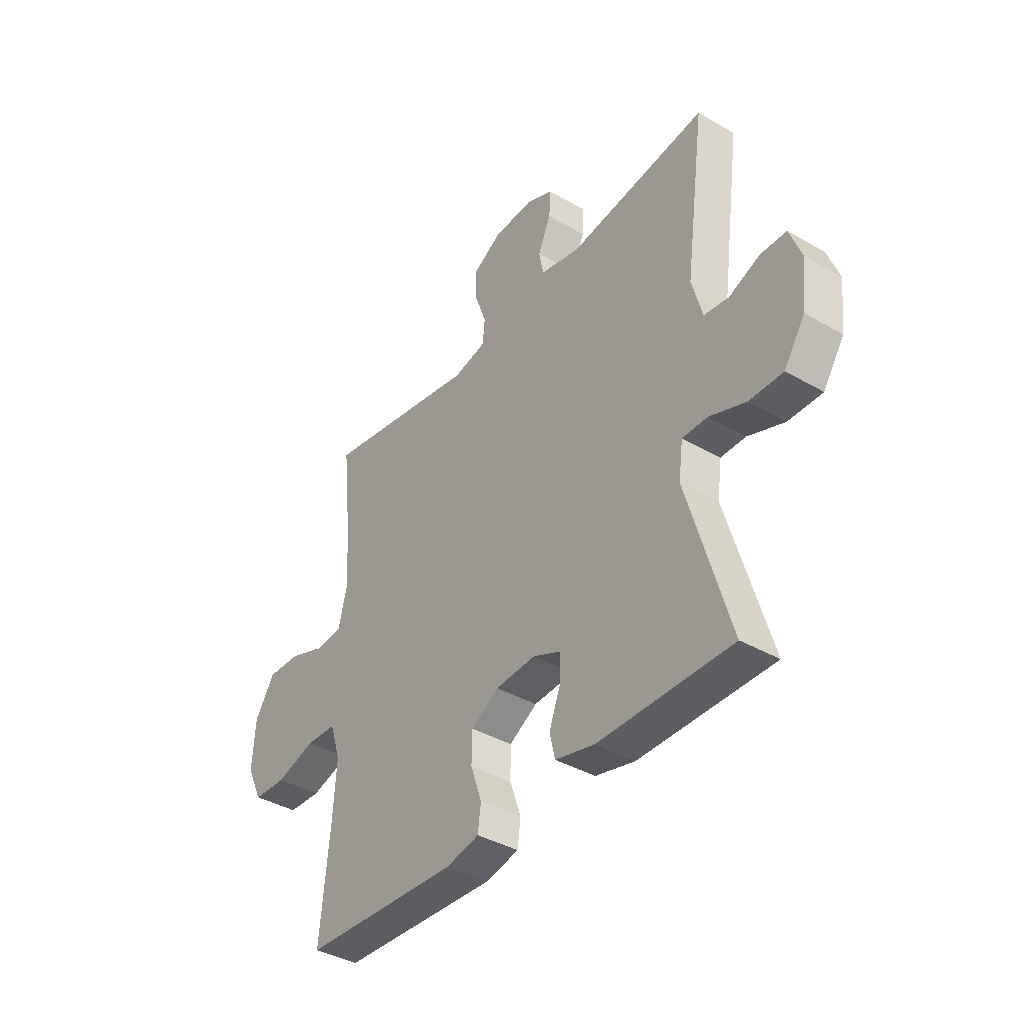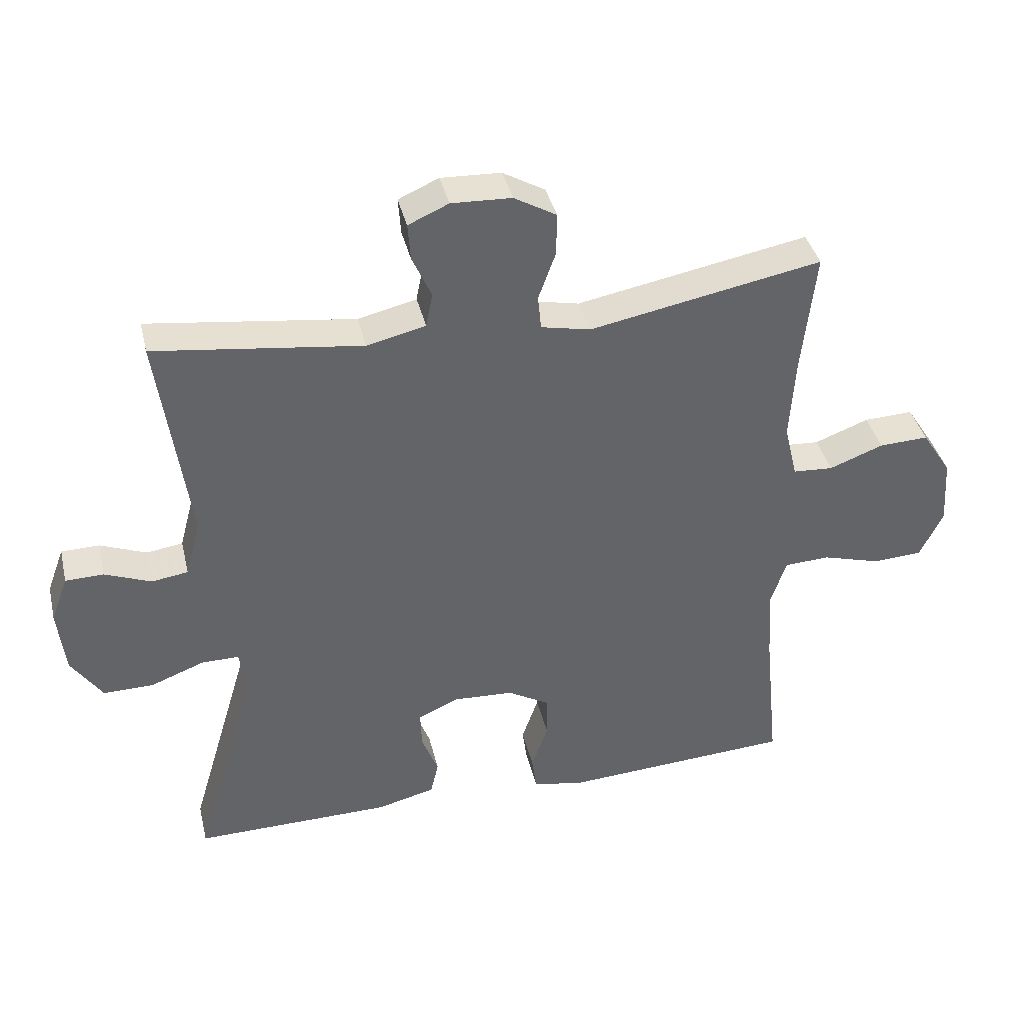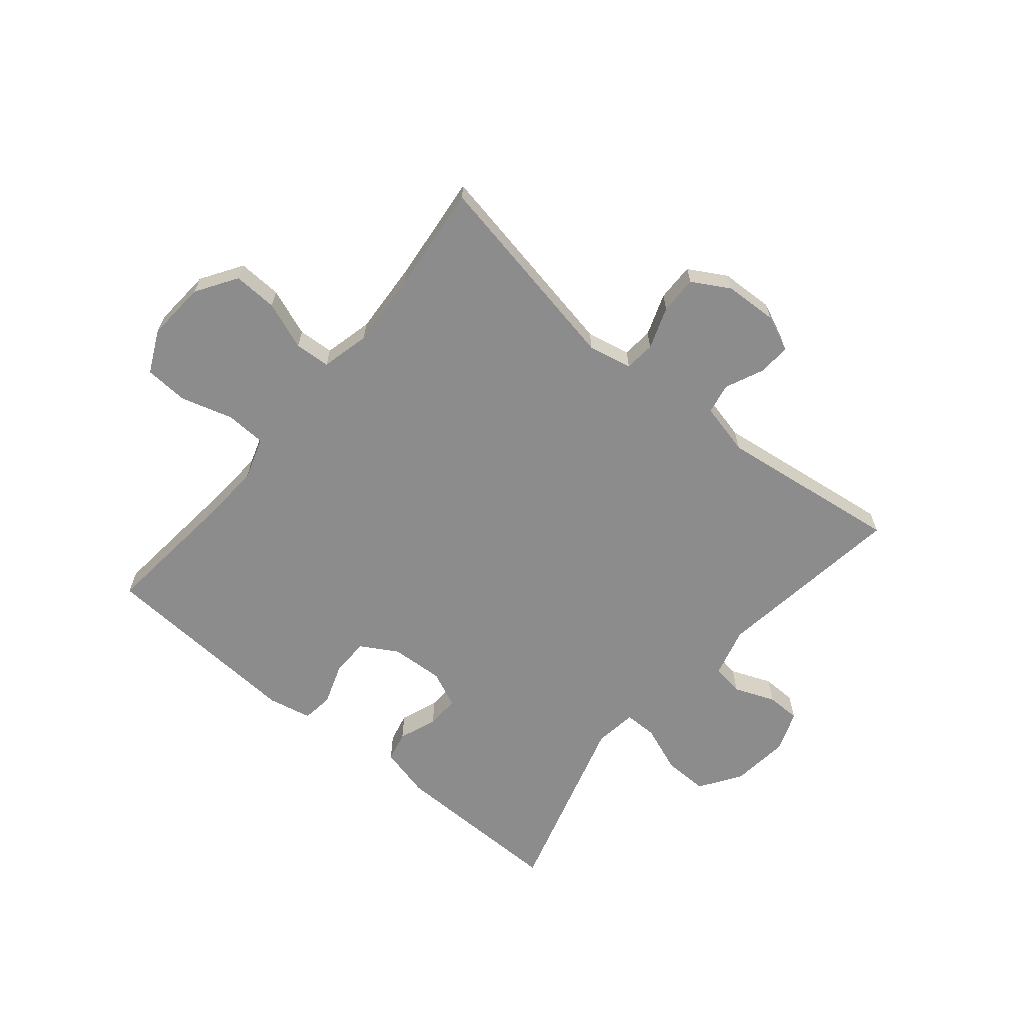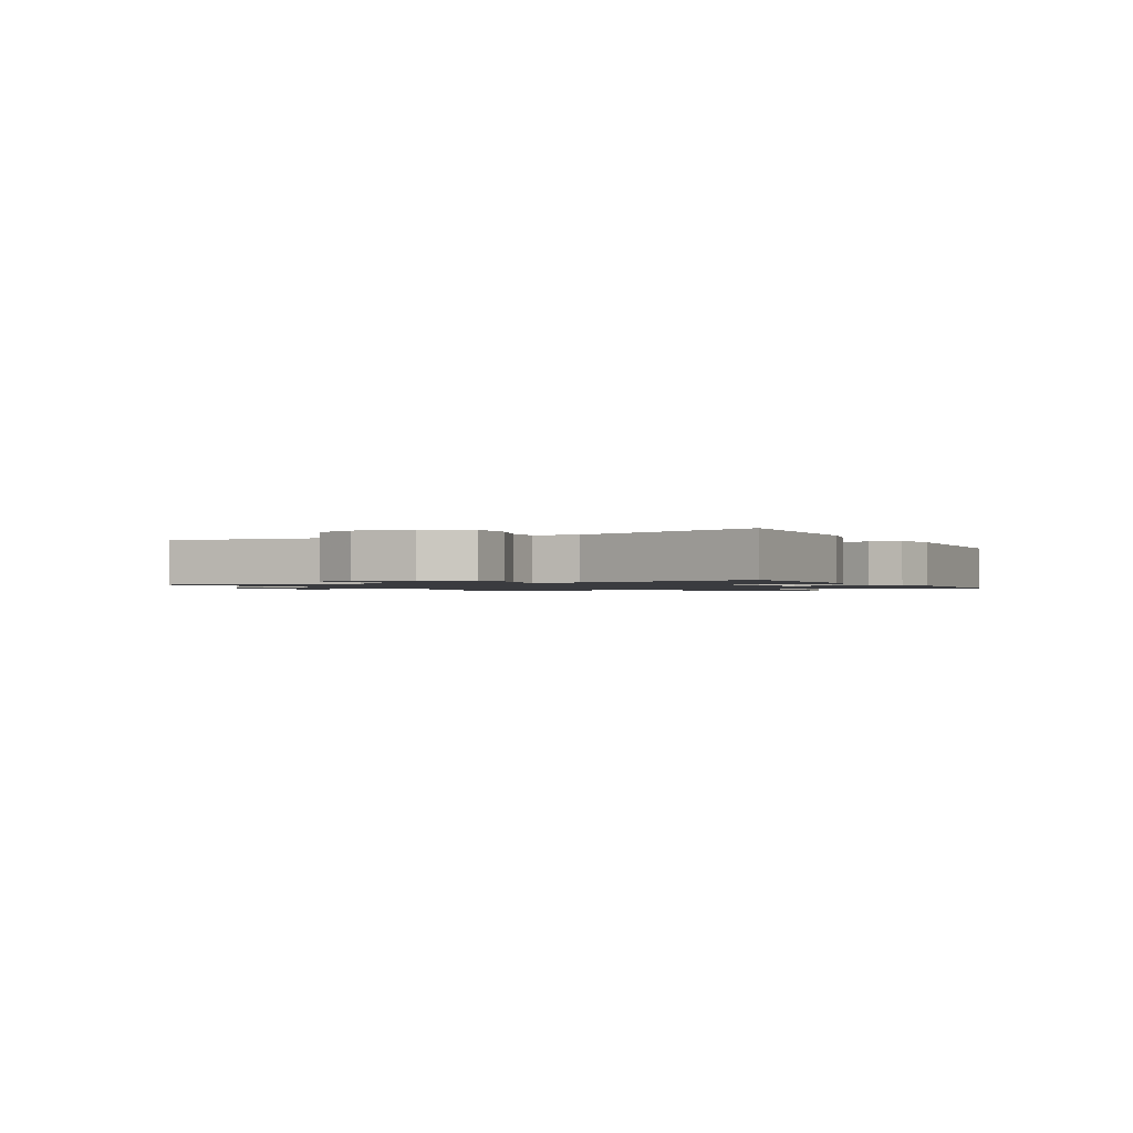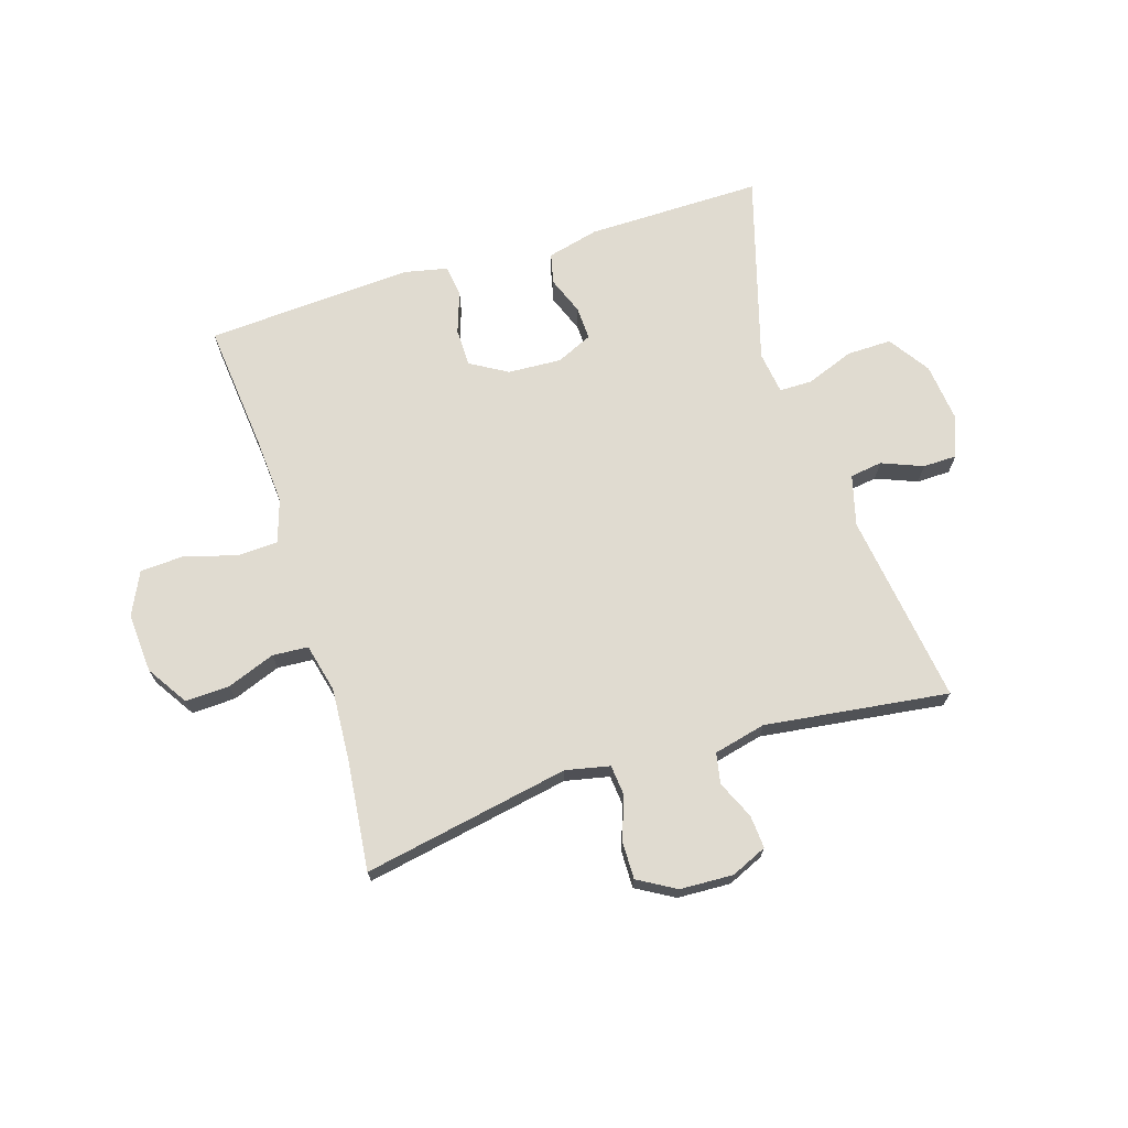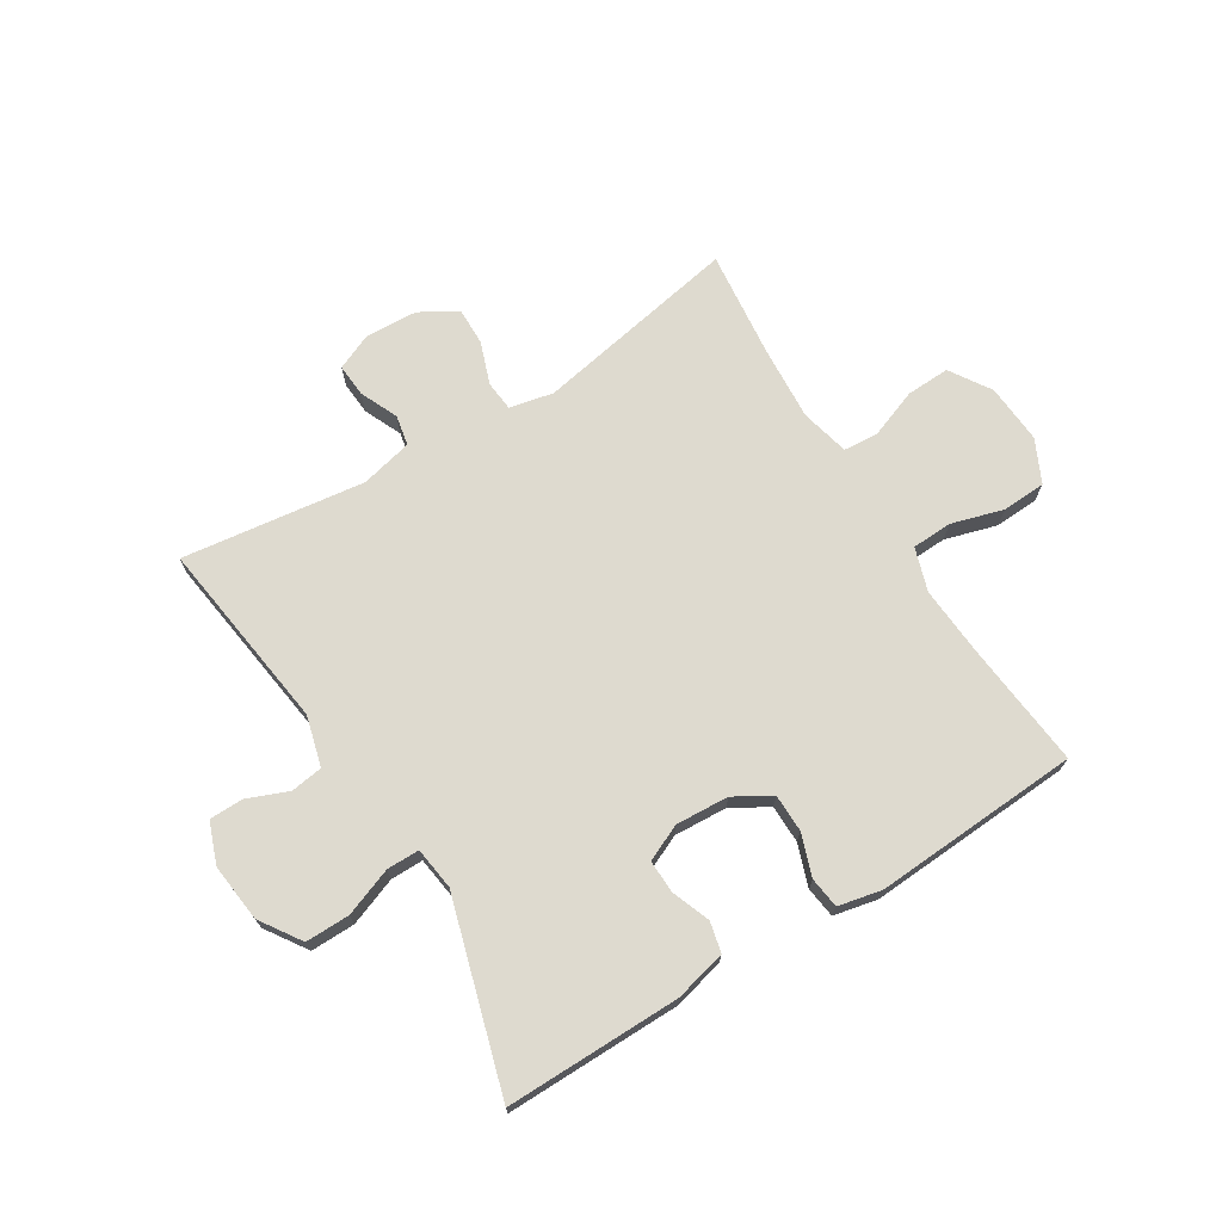
<metadata>
{"format":"obj","ext":"obj","renderer":"f3d","projection":"perspective","resolution":1024,"background":"white","views":[{"elev":-39.1,"azim":54.1,"up":"+Z"},{"elev":39.2,"azim":166.7,"up":"+Z"},{"elev":-64.3,"azim":-39.8,"up":"+Y"},{"elev":-1.3,"azim":117.9,"up":"+Y"},{"elev":69.9,"azim":-17.4,"up":"+Y"},{"elev":71.0,"azim":148.3,"up":"+Y"}]}
</metadata>
<code>
v -0.5 0.07 -0.5
v -0.478 0.07 -0.28
v -0.47 0.07 -0.165
v -0.494 0.07 -0.091
v -0.563 0.07 -0.088
v -0.652 0.07 -0.114
v -0.727 0.07 -0.11
v -0.762 0.07 -0.037
v -0.755 0.07 0.065
v -0.71 0.07 0.135
v -0.635 0.07 0.132
v -0.553 0.07 0.101
v -0.492 0.07 0.105
v -0.472 0.07 0.188
v -0.48 0.07 0.315
v -0.5 0.07 0.5
v -0.148 0.07 0.434
v -0.073 0.07 0.45
v -0.068 0.07 0.502
v -0.094 0.07 0.574
v -0.095 0.07 0.639
v -0.031 0.07 0.676
v 0.06 0.07 0.68
v 0.121 0.07 0.653
v 0.117 0.07 0.597
v 0.088 0.07 0.532
v 0.098 0.07 0.48
v 0.187 0.07 0.459
v 0.5 0.07 0.5
v 0.455 0.07 0.172
v 0.478 0.07 0.086
v 0.533 0.07 0.078
v 0.603 0.07 0.106
v 0.661 0.07 0.105
v 0.687 0.07 0.035
v 0.676 0.07 -0.065
v 0.629 0.07 -0.135
v 0.553 0.07 -0.134
v 0.471 0.07 -0.103
v 0.415 0.07 -0.103
v 0.405 0.07 -0.176
v 0.5 0.07 -0.5
v 0.2 0.07 -0.497
v 0.112 0.07 -0.475
v 0.1 0.07 -0.423
v 0.125 0.07 -0.358
v 0.127 0.07 -0.301
v 0.065 0.07 -0.273
v -0.026 0.07 -0.278
v -0.089 0.07 -0.315
v -0.09 0.07 -0.38
v -0.065 0.07 -0.452
v -0.072 0.07 -0.505
v -0.147 0.07 -0.521
v -0.5 0 -0.5
v -0.478 0 -0.28
v -0.47 0 -0.165
v -0.494 0 -0.091
v -0.563 0 -0.088
v -0.652 0 -0.114
v -0.727 0 -0.11
v -0.762 0 -0.037
v -0.755 0 0.065
v -0.71 0 0.135
v -0.635 0 0.132
v -0.553 0 0.101
v -0.492 0 0.105
v -0.472 0 0.188
v -0.48 0 0.315
v -0.5 0 0.5
v -0.148 0 0.434
v -0.073 0 0.45
v -0.068 0 0.502
v -0.094 0 0.574
v -0.095 0 0.639
v -0.031 0 0.676
v 0.06 0 0.68
v 0.121 0 0.653
v 0.117 0 0.597
v 0.088 0 0.532
v 0.098 0 0.48
v 0.187 0 0.459
v 0.5 0 0.5
v 0.455 0 0.172
v 0.478 0 0.086
v 0.533 0 0.078
v 0.603 0 0.106
v 0.661 0 0.105
v 0.687 0 0.035
v 0.676 0 -0.065
v 0.629 0 -0.135
v 0.553 0 -0.134
v 0.471 0 -0.103
v 0.415 0 -0.103
v 0.405 0 -0.176
v 0.5 0 -0.5
v 0.2 0 -0.497
v 0.112 0 -0.475
v 0.1 0 -0.423
v 0.125 0 -0.358
v 0.127 0 -0.301
v 0.065 0 -0.273
v -0.026 0 -0.278
v -0.089 0 -0.315
v -0.09 0 -0.38
v -0.065 0 -0.452
v -0.072 0 -0.505
v -0.147 0 -0.521
f 51 52 53 54
f 50 51 54 1
f 49 50 1 2
f 48 49 2 3
f 43 44 45 46
f 41 42 43 46
f 40 41 46 47
f 36 37 38 39
f 36 39 40
f 35 36 40
f 32 33 34 35
f 31 32 35 40
f 30 31 40 47
f 28 29 30 47
f 23 24 25 26
f 21 22 23 26
f 19 20 21 26
f 18 19 26 27
f 17 18 27 28
f 15 16 17
f 14 15 17 28
f 9 10 11 12
f 9 12 13
f 8 9 13
f 5 6 7 8
f 4 5 8 13
f 48 3 4 13
f 28 47 48
f 13 14 28 48
f 108 107 106 105
f 55 108 105 104
f 56 55 104 103
f 57 56 103 102
f 100 99 98 97
f 100 97 96 95
f 101 100 95 94
f 93 92 91 90
f 94 93 90
f 94 90 89
f 89 88 87 86
f 94 89 86 85
f 101 94 85 84
f 101 84 83 82
f 80 79 78 77
f 80 77 76 75
f 80 75 74 73
f 81 80 73 72
f 82 81 72 71
f 71 70 69
f 82 71 69 68
f 66 65 64 63
f 67 66 63
f 67 63 62
f 62 61 60 59
f 67 62 59 58
f 67 58 57 102
f 102 101 82
f 102 82 68 67
f 1 55 56 2
f 2 56 57 3
f 3 57 58 4
f 4 58 59 5
f 5 59 60 6
f 6 60 61 7
f 7 61 62 8
f 8 62 63 9
f 9 63 64 10
f 10 64 65 11
f 11 65 66 12
f 12 66 67 13
f 13 67 68 14
f 14 68 69 15
f 15 69 70 16
f 16 70 71 17
f 17 71 72 18
f 18 72 73 19
f 19 73 74 20
f 20 74 75 21
f 21 75 76 22
f 22 76 77 23
f 23 77 78 24
f 24 78 79 25
f 25 79 80 26
f 26 80 81 27
f 27 81 82 28
f 28 82 83 29
f 29 83 84 30
f 30 84 85 31
f 31 85 86 32
f 32 86 87 33
f 33 87 88 34
f 34 88 89 35
f 35 89 90 36
f 36 90 91 37
f 37 91 92 38
f 38 92 93 39
f 39 93 94 40
f 40 94 95 41
f 41 95 96 42
f 42 96 97 43
f 43 97 98 44
f 44 98 99 45
f 45 99 100 46
f 46 100 101 47
f 47 101 102 48
f 48 102 103 49
f 49 103 104 50
f 50 104 105 51
f 51 105 106 52
f 52 106 107 53
f 53 107 108 54
f 54 108 55 1

</code>
